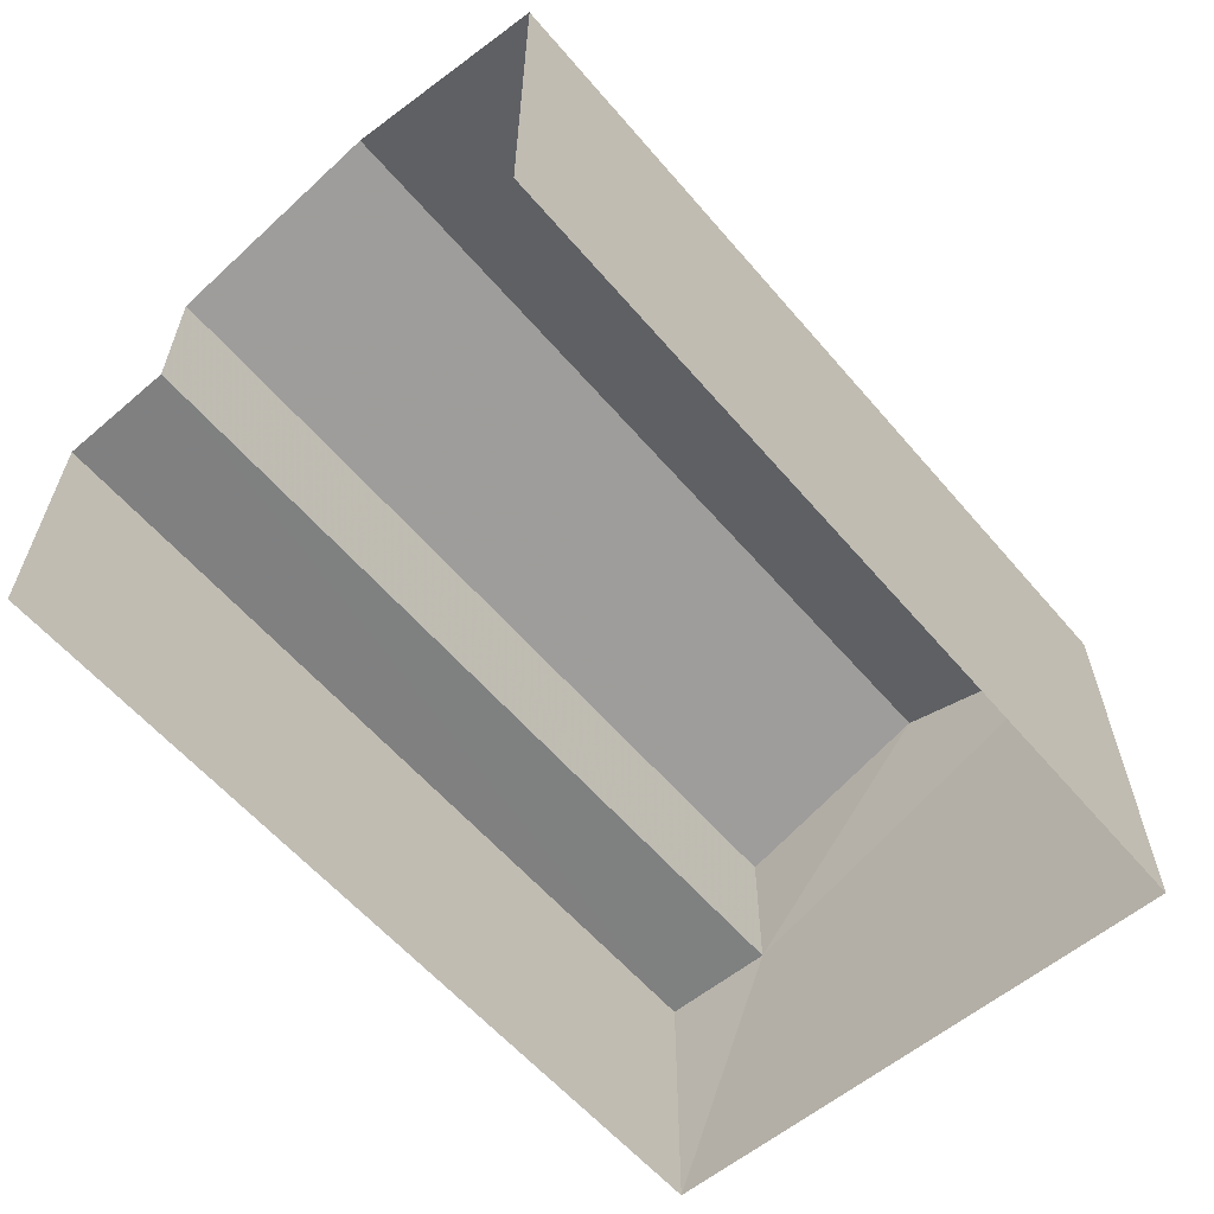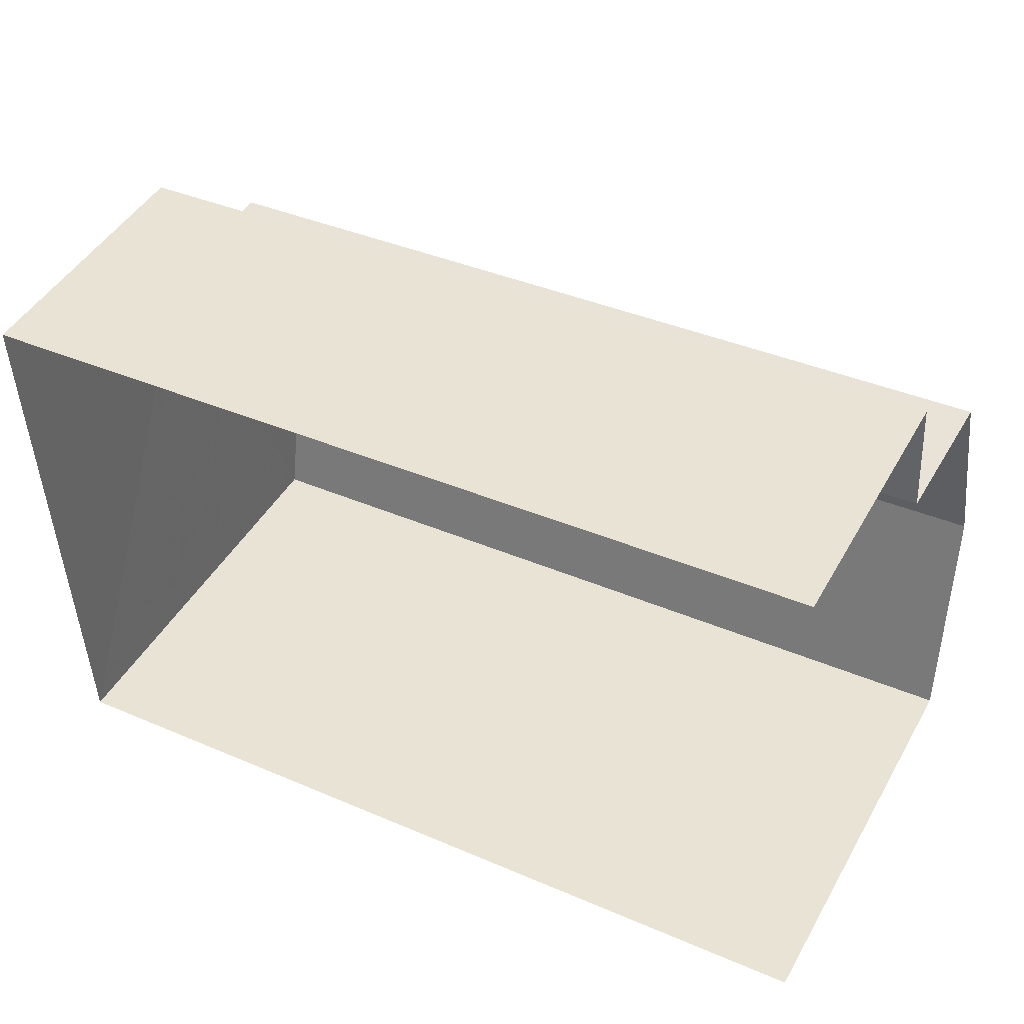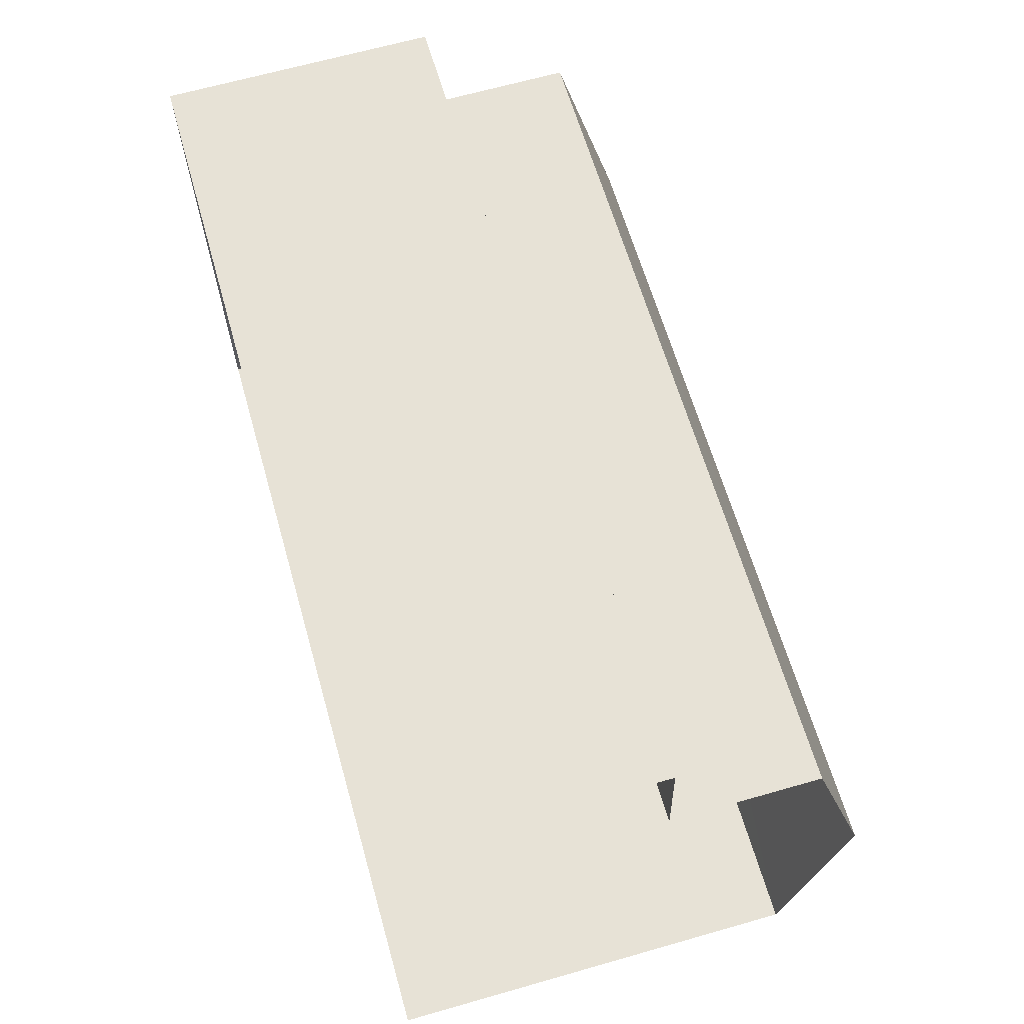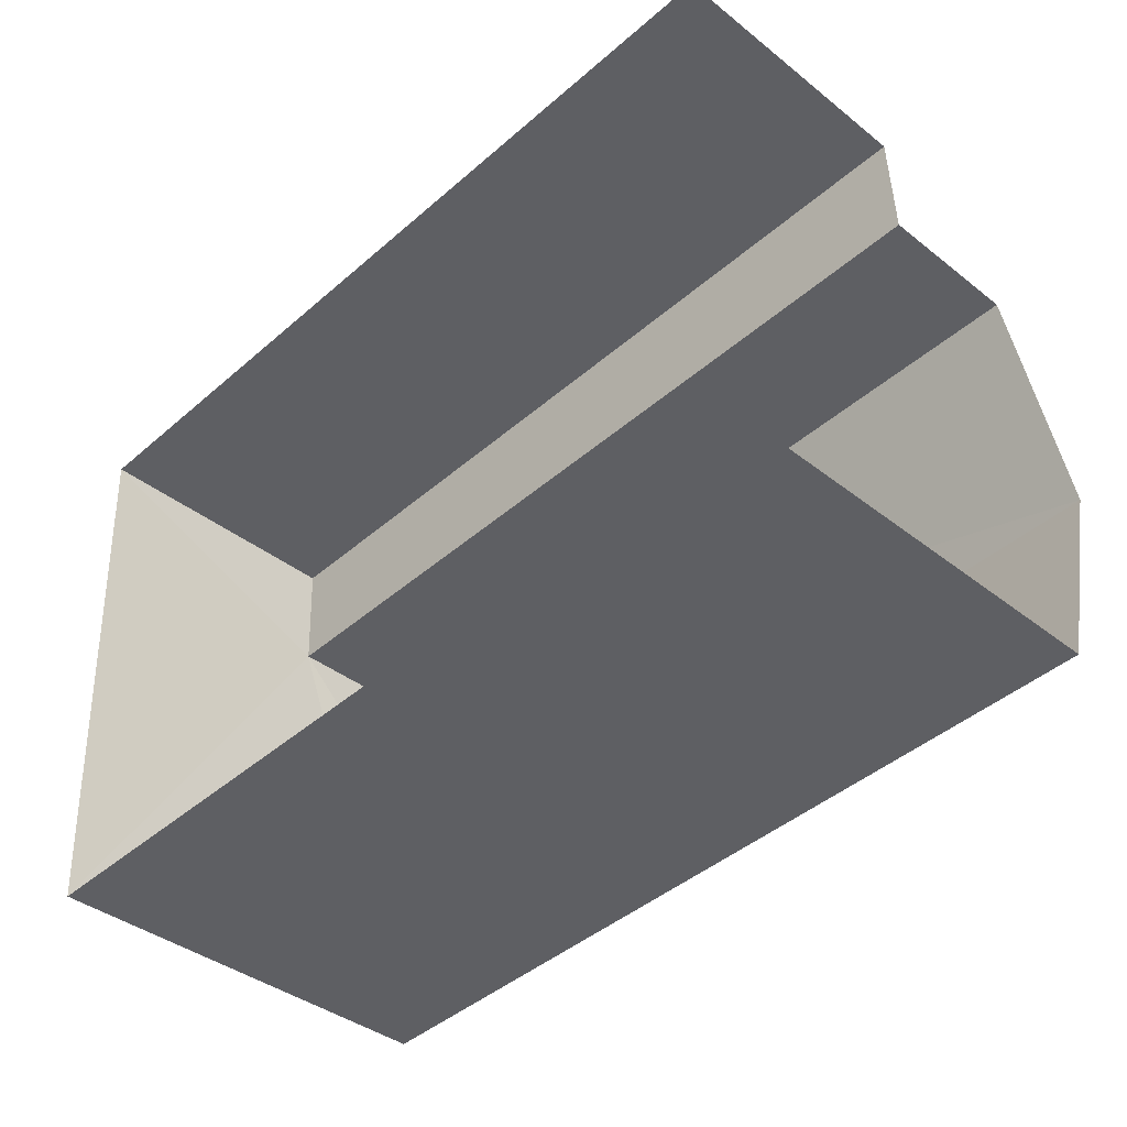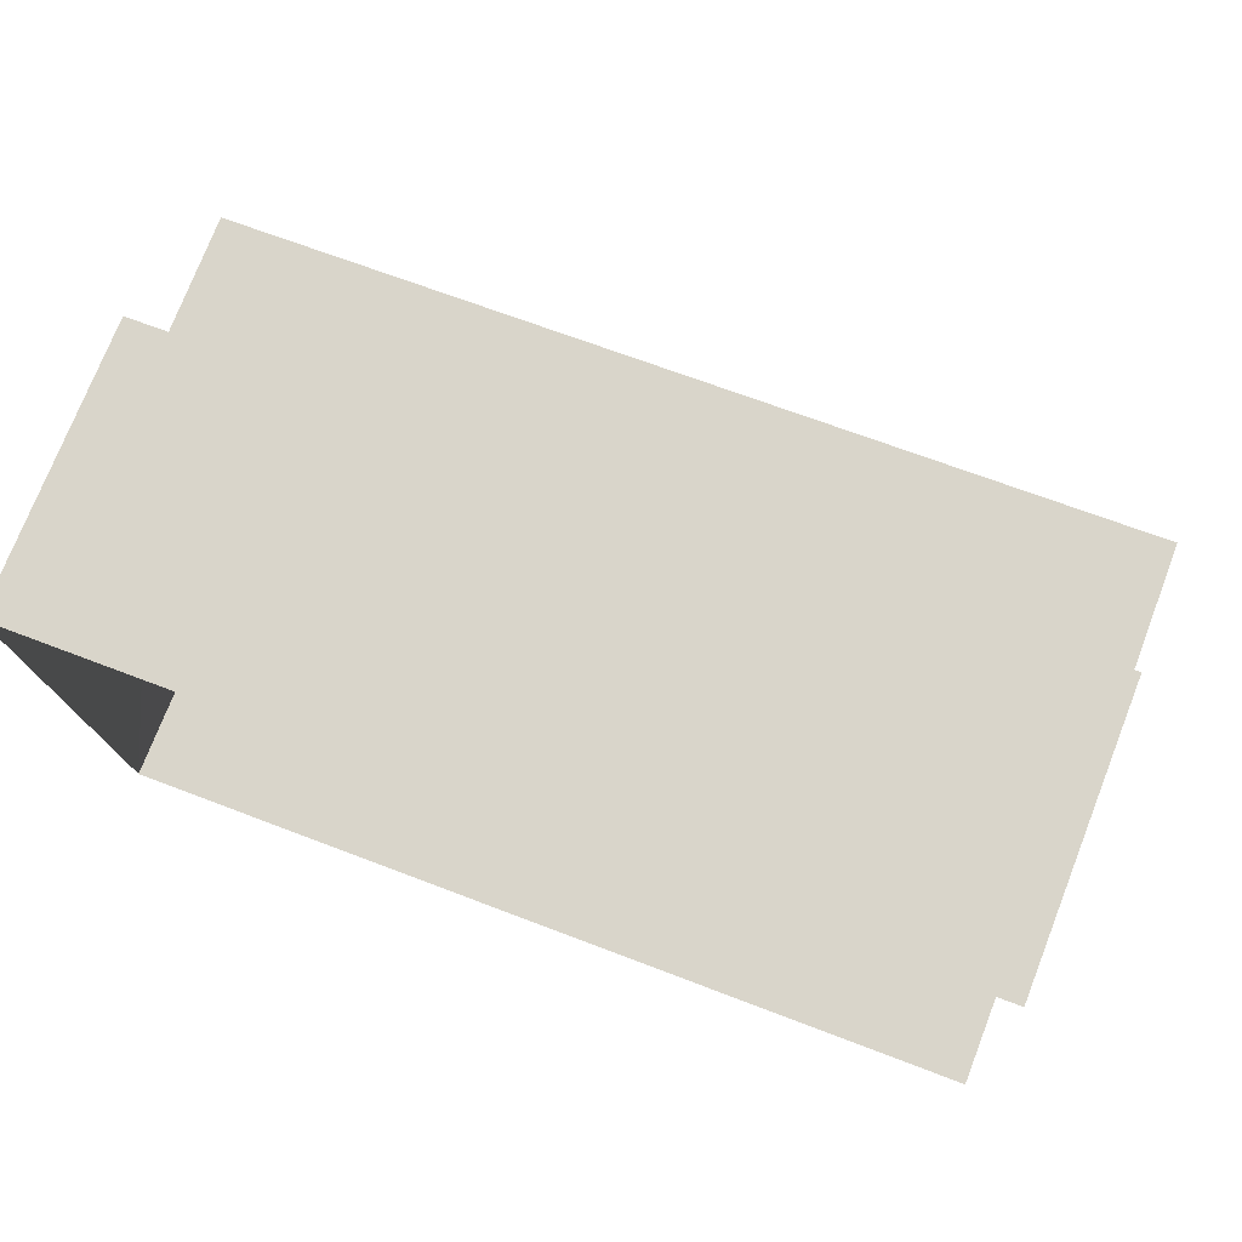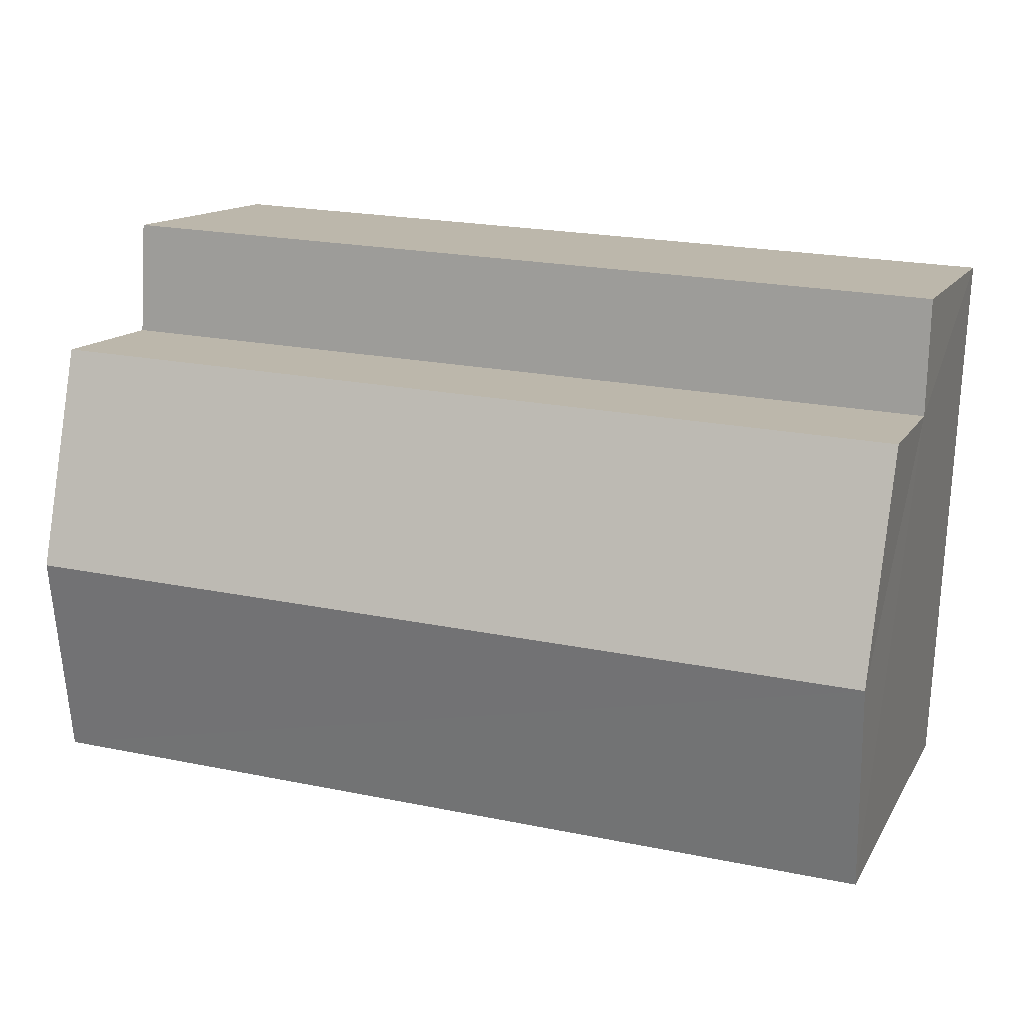
<metadata>
{"format":"obj","ext":"obj","renderer":"f3d","projection":"perspective","resolution":1024,"background":"white","views":[{"elev":-59.9,"azim":-52.3,"up":"+Z"},{"elev":45.1,"azim":-152.0,"up":"+Y"},{"elev":65.4,"azim":-105.8,"up":"+Y"},{"elev":-39.1,"azim":-134.3,"up":"+Y"},{"elev":74.9,"azim":-159.0,"up":"+Y"},{"elev":13.3,"azim":19.7,"up":"+Y"}]}
</metadata>
<code>
v -3.722e+05 -1.054e+05 24.37
v -3.722e+05 -1.054e+05 24.37
v -3.722e+05 -1.054e+05 24.37
v -3.722e+05 -1.054e+05 24.37
v -3.722e+05 -1.054e+05 27.03
v -3.722e+05 -1.054e+05 27.03
v -3.722e+05 -1.054e+05 27.03
v -3.722e+05 -1.054e+05 27.03
v -3.722e+05 -1.054e+05 28.47
v -3.722e+05 -1.054e+05 28.47
v -3.722e+05 -1.054e+05 29.09
v -3.722e+05 -1.054e+05 29.09
v -3.722e+05 -1.054e+05 28.47
v -3.722e+05 -1.054e+05 28.47
f 1 2 3
f 4 1 3
f 13 11 5
f 13 5 3
f 11 10 5
f 3 5 4
f 4 5 7
f 5 6 7
f 5 8 6
f 9 10 11
f 12 9 11
f 13 14 12
f 11 13 12
f 12 14 8
f 9 12 8
f 14 2 8
f 8 2 1
f 8 1 6
f 7 1 4
f 7 6 1
f 14 3 2
f 14 13 3
f 8 10 9
f 8 5 10

</code>
